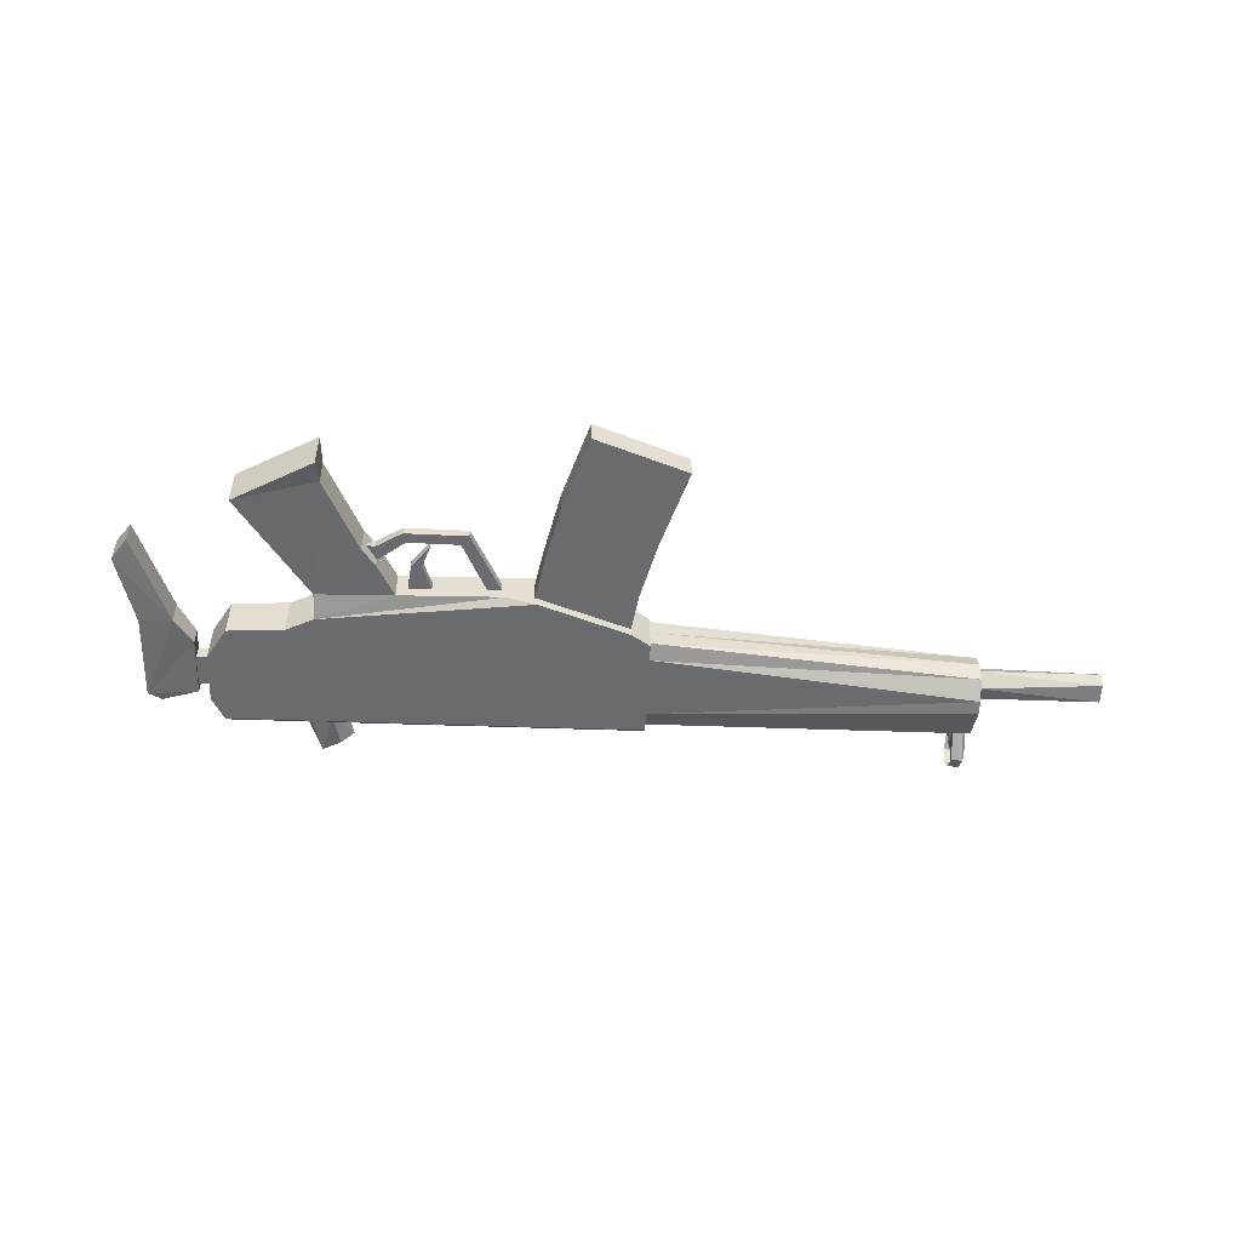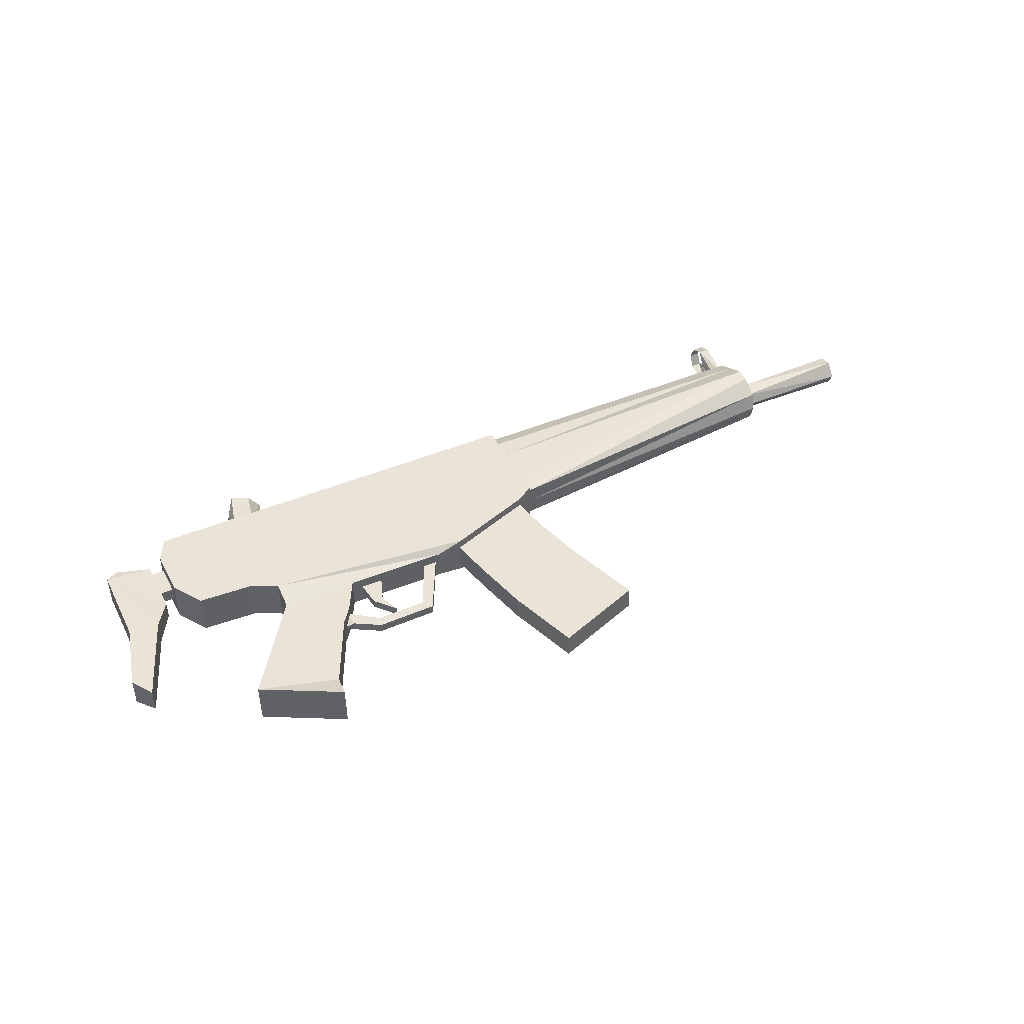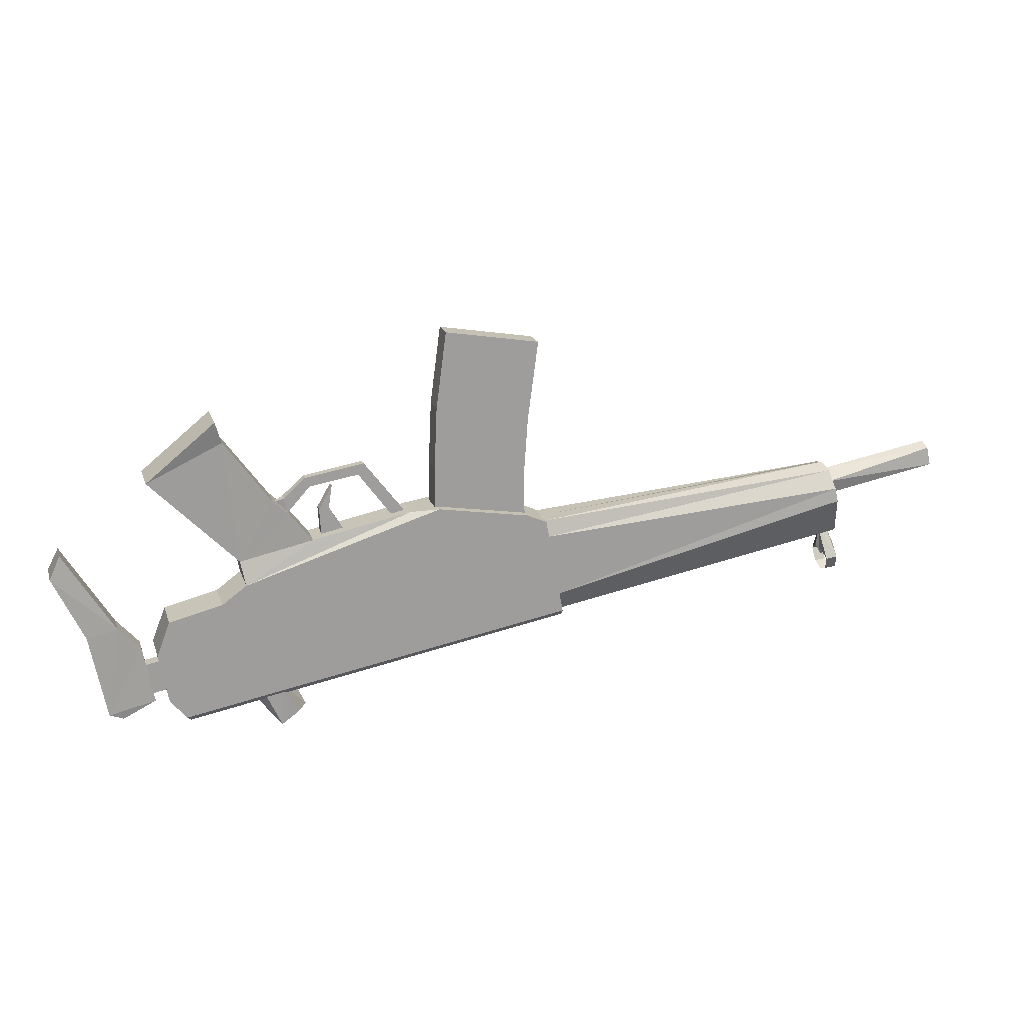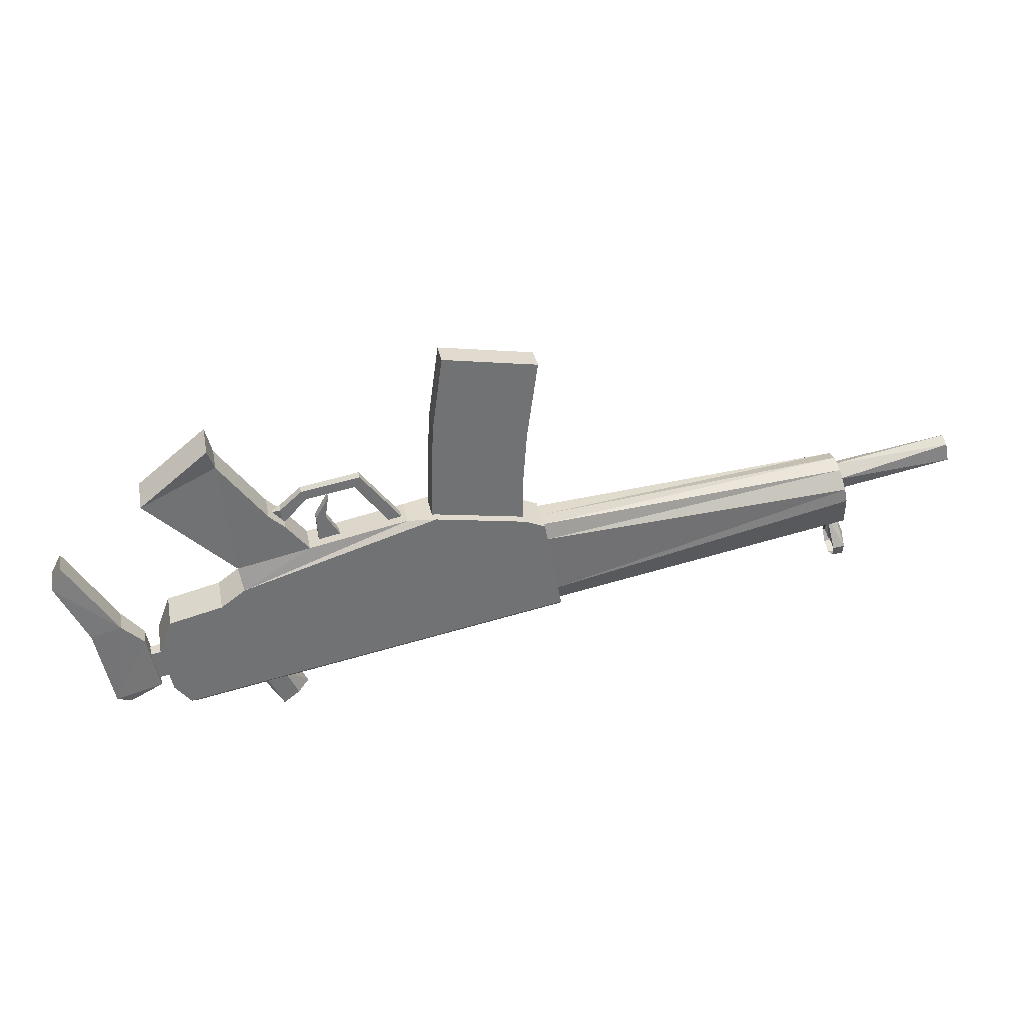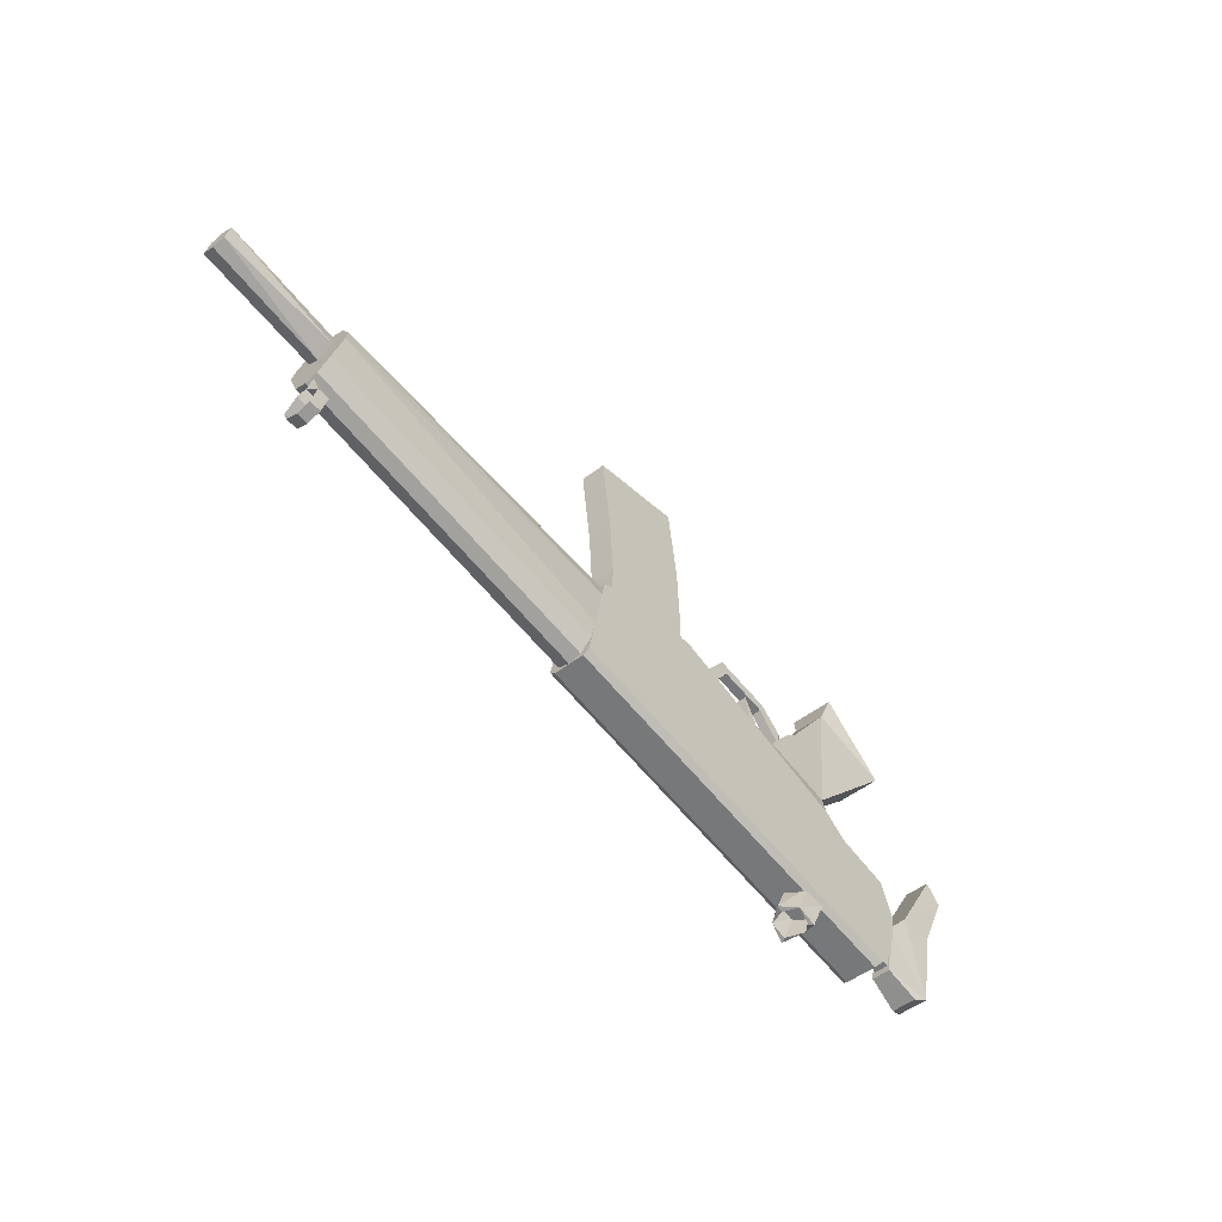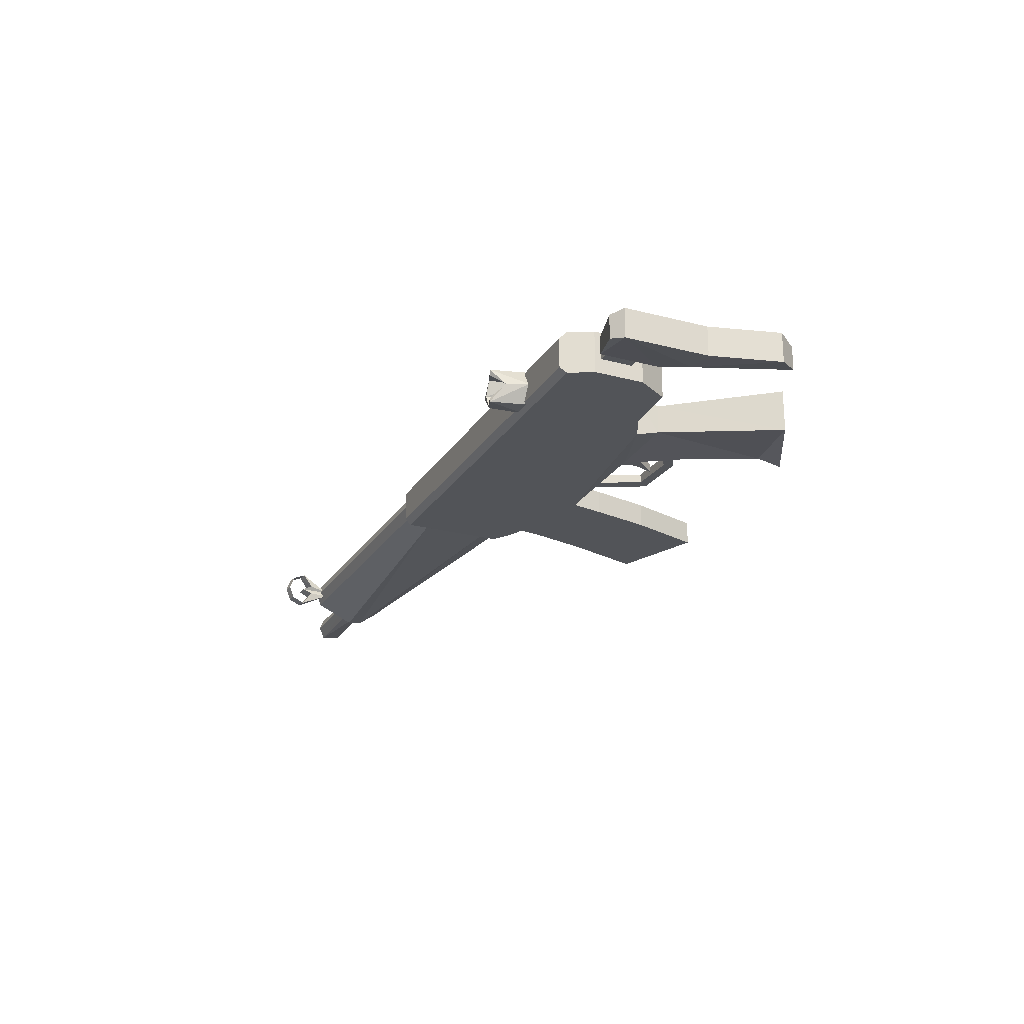
<metadata>
{"format":"obj","ext":"obj","renderer":"f3d","projection":"perspective","resolution":1024,"background":"white","views":[{"elev":-53.2,"azim":167.1,"up":"+Z"},{"elev":43.3,"azim":143.7,"up":"+Z"},{"elev":19.2,"azim":164.5,"up":"+Y"},{"elev":35.2,"azim":169.4,"up":"+Y"},{"elev":-50.6,"azim":-49.0,"up":"+Y"},{"elev":-23.7,"azim":55.4,"up":"+Z"}]}
</metadata>
<code>
o D00960
v -0.8828 -0.02589 0.04795
v -0.8783 -0.00081 0.04542
v 0.3157 0.2267 0.02172
v 0.4411 0.1251 0.02012
v -0.08796 0.02786 0.02453
v -0.2568 -0.000447 0.02595
v 0.274 -0.08383 0.02071
v 0.3184 -0.1163 0.02016
v 0.4161 -0.1398 0.01916
v -0.2938 -0.01672 0.02621
v -0.2993 -0.04676 0.02613
v -0.3143 -0.1294 0.0259
v 0.4404 -0.2031 0.01865
v 0.424 -0.2932 0.0184
v -0.3271 -0.1994 0.0257
v 0.3943 -0.3308 0.0185
v -0.8899 -0.06369 0.03016
v -0.3212 -0.1672 0.02448
v -0.8768 -0.1523 0.02578
v -0.8983 -0.1509 0.02546
v 0.2464 -0.3084 0.01267
v 0.2131 -0.293 0.01305
v 0.218 -0.3698 0.01266
v -0.2939 -0.01668 0.01767
v -0.8728 0.03039 0.02319
v -0.3291 -0.2099 0.01499
v 0.3865 -0.3405 0.007549
v 0.1883 -0.3519 0.009256
v 0.303 0.1854 0.0105
v 0.2173 0.06774 0.01076
v 0.1886 0.04081 0.0109
v -0.03603 0.02417 0.01288
v 0.1469 -0.01252 0.01104
v 0.6177 -0.0407 0.006604
v 0.5623 -0.1592 0.006581
v 0.5326 -0.3129 0.006165
v 0.2824 -0.03995 0.0083
v -1.091 0.04519 0.02047
v -0.8782 -0.01029 0.01825
v -0.8798 -0.176 0.01528
v 0.2138 -0.3675 0.004229
v -0.9004 -0.1744 0.01526
v -0.1083 0.3565 0.009457
v -0.2816 0.327 0.01091
v -0.262 0.1797 0.01007
v -0.08403 0.1027 0.008098
v -0.2545 0.07014 0.009514
v -0.08275 0.02116 0.007721
v -0.08923 0.2153 0.00865
v -0.2563 -0.007691 0.009182
v 0.598 0.000137 0.001391
v 0.5065 -0.1491 0.001561
v 0.5066 -0.3251 0.000772
v -0.896 -0.09641 0.01412
v -0.3274 -0.2 0.008448
v 0.241 -0.3058 0.002571
v 0.2184 -0.2954 0.002825
v -0.8736 0.0157 0.01266
v -1.096 0.01926 0.01465
v 0.447 -0.299 -0.004141
v 0.4664 -0.1925 -0.003842
v 0.4261 -0.2224 -0.007769
v 0.4675 -0.23 -0.008181
v 0.4157 -0.2797 -0.00793
v 0.457 -0.2873 -0.008342
v -0.8908 -0.09005 0.000964
v -0.8999 -0.1296 0.000871
v -0.8716 -0.1346 0.000589
v 0.1542 0.101 -0.008033
v 0.04589 0.1192 -0.006959
v 0.1464 0.08383 -0.008038
v 0.05612 0.09871 -0.007145
v 0.1058 0.08193 -0.007674
v 0.1943 0.06581 -0.008557
v 0.1903 0.03553 -0.008657
v 0.1304 0.03869 -0.008094
v 0.1122 0.04047 -0.007919
v -0.02955 0.01977 -0.006713
v -0.005824 0.0139 -0.006957
v 0.08746 -0.001536 -0.00788
v 0.1277 -0.01041 -0.008289
v -0.8738 -0.09497 -0.006315
v -0.881 -0.1856 -0.008067
v -1.088 0.06401 -0.005184
v -0.8819 -0.02879 -0.007484
v -0.8715 0.0395 -0.007276
v -0.2942 -0.01654 -0.01282
v -1.097 0.01139 -0.005333
v -0.9015 -0.1485 -0.007843
v 0.2177 0.05629 -0.01718
v -0.8781 -0.1526 -0.008076
v -0.8977 -0.1044 -0.00768
v 0.1962 -0.2851 -0.01851
v 0.2069 -0.2901 -0.01863
v 0.1674 -0.3468 -0.01852
v 0.2521 -0.311 -0.01914
v 0.2627 -0.3159 -0.01926
v -0.329 -0.208 -0.01335
v 0.1786 -0.3512 -0.01865
v -0.8721 0.02476 -0.007339
v 0.2397 -0.3505 -0.01921
v -0.9016 -0.1838 -0.00813
v -0.8848 -0.09178 -0.008934
v 0.04574 0.1192 -0.02369
v 0.154 0.1011 -0.02476
v 0.05596 0.09879 -0.02387
v 0.1462 0.0839 -0.02477
v -0.02971 0.01985 -0.02344
v -0.005977 0.01397 -0.02368
v 0.1056 0.082 -0.0244
v 0.1941 0.06589 -0.02528
v 0.1901 0.03561 -0.02538
v 0.1303 0.03876 -0.02482
v 0.112 0.04054 -0.02465
v 0.0873 -0.001461 -0.02461
v 0.1275 -0.01034 -0.02502
v -0.8679 -0.09613 -0.01656
v -0.9001 -0.1295 -0.01641
v -0.8718 -0.1345 -0.0167
v 0.4259 -0.2223 -0.03194
v 0.4155 -0.2796 -0.0321
v 0.4672 -0.2298 -0.03235
v 0.4568 -0.2872 -0.03251
v 0.4661 -0.1924 -0.0373
v 0.4467 -0.2989 -0.0376
v -1.089 0.05518 -0.02518
v -0.8804 -0.01973 -0.02748
v 0.218 -0.2952 -0.04034
v 0.2406 -0.3057 -0.04059
v -0.3278 -0.1998 -0.03511
v -0.8964 -0.09633 -0.02953
v -0.08316 0.02136 -0.03689
v -0.08964 0.2155 -0.03596
v -0.08443 0.1029 -0.03651
v -0.1087 0.3567 -0.03515
v -0.282 0.3272 -0.03369
v -0.2624 0.1799 -0.03453
v -0.2549 0.07034 -0.03509
v -0.2567 -0.007492 -0.03542
v 0.5976 0.000337 -0.04322
v 0.5061 -0.1489 -0.04304
v 0.5062 -0.3249 -0.04383
v -0.8803 -0.176 -0.03141
v -0.9008 -0.174 -0.03139
v -1.095 0.02181 -0.02875
v 0.2135 -0.3673 -0.04248
v -0.8757 0.006258 -0.03307
v 0.2813 -0.04074 -0.04489
v 0.1884 -0.3513 -0.04579
v 0.386 -0.3402 -0.04831
v 0.3025 0.1857 -0.04526
v -0.03654 0.02442 -0.04288
v 0.2168 0.06799 -0.045
v 0.1881 0.04106 -0.04486
v 0.1463 -0.01227 -0.04471
v 0.6172 -0.04045 -0.04915
v 0.5617 -0.159 -0.04918
v 0.5321 -0.3127 -0.04959
v -0.3296 -0.2096 -0.04147
v -0.8734 0.03066 -0.03779
v -0.2945 -0.0164 -0.04331
v 0.2125 -0.2927 -0.05044
v 0.2458 -0.3081 -0.05081
v 0.2174 -0.3695 -0.05083
v -0.8989 -0.1503 -0.04128
v -0.8776 -0.1524 -0.04177
v 0.315 0.2271 -0.05634
v -0.3 -0.04641 -0.05193
v 0.4404 0.1255 -0.05795
v -0.08867 0.02821 -0.05353
v -0.2576 -9.8e-05 -0.05211
v 0.2732 -0.08348 -0.05735
v 0.3177 -0.1159 -0.0579
v 0.4154 -0.1395 -0.0589
v -0.2945 -0.01637 -0.05185
v -0.3278 -0.1988 -0.05236
v 0.4397 -0.2028 -0.05941
v 0.4233 -0.2929 -0.05966
v 0.3938 -0.3302 -0.05956
v -0.3212 -0.163 -0.05239
v -0.8793 -0.000337 -0.0602
v -0.8839 -0.02539 -0.06287
f 51 52 34
f 34 52 35
f 35 52 36
f 52 61 36
f 61 60 36
f 60 53 36
f 50 48 47
f 48 46 47
f 47 46 45
f 46 49 45
f 45 49 44
f 49 43 44
f 25 87 86
f 24 87 25
f 2 24 25
f 11 24 2
f 1 11 2
f 12 11 1
f 17 12 1
f 18 12 17
f 54 18 17
f 55 18 54
f 92 55 54
f 98 55 92
f 58 100 84
f 38 58 84
f 39 58 38
f 59 39 38
f 85 39 59
f 88 85 59
f 73 77 76
f 80 81 77
f 81 76 77
f 90 74 75
f 75 74 71
f 74 69 71
f 78 79 70
f 79 72 70
f 70 72 69
f 72 71 69
f 33 32 7
f 8 7 10
f 10 7 6
f 6 7 5
f 7 32 5
f 33 37 31
f 37 30 31
f 13 9 10
f 8 10 9
f 4 29 37
f 30 37 29
f 7 37 33
f 3 29 4
f 14 13 16
f 15 16 10
f 16 13 10
f 16 15 27
f 26 27 15
f 62 64 63
f 65 63 64
f 41 101 23
f 101 97 23
f 23 97 21
f 23 21 28
f 22 28 21
f 93 95 22
f 95 28 22
f 95 99 28
f 67 91 68
f 89 91 67
f 66 89 67
f 103 89 66
f 91 82 68
f 66 67 20
f 19 66 20
f 82 66 19
f 68 82 19
f 40 42 20
f 19 40 20
f 83 42 102
f 40 42 83
f 140 141 51
f 51 141 52
f 156 140 34
f 34 140 51
f 157 156 35
f 35 156 34
f 158 157 36
f 36 157 35
f 142 158 53
f 53 158 36
f 125 142 60
f 60 142 53
f 124 125 61
f 61 125 60
f 141 124 52
f 52 124 61
f 156 141 140
f 157 141 156
f 158 141 157
f 158 124 141
f 158 125 124
f 158 142 125
f 138 139 47
f 47 139 50
f 137 138 45
f 45 138 47
f 136 137 44
f 44 137 45
f 135 136 43
f 43 136 44
f 133 135 49
f 49 135 43
f 134 133 46
f 46 133 49
f 132 134 48
f 48 134 46
f 138 132 139
f 138 134 132
f 137 134 138
f 137 133 134
f 136 133 137
f 136 135 133
f 181 180 182
f 168 180 181
f 160 168 181
f 161 168 160
f 86 161 160
f 87 161 86
f 131 98 92
f 130 98 131
f 180 130 131
f 182 180 131
f 182 1 181
f 181 1 160
f 160 1 86
f 86 1 25
f 25 1 2
f 17 1 54
f 54 1 92
f 92 1 131
f 131 1 182
f 126 147 145
f 100 147 126
f 84 100 126
f 145 85 88
f 127 85 145
f 147 127 145
f 145 84 126
f 38 84 59
f 59 84 88
f 88 84 145
f 114 115 77
f 77 115 80
f 110 114 73
f 73 114 77
f 113 110 76
f 76 110 73
f 116 113 81
f 81 113 76
f 113 114 110
f 114 116 115
f 114 113 116
f 104 108 70
f 70 108 78
f 105 104 69
f 69 104 70
f 111 105 74
f 74 105 69
f 90 111 74
f 107 112 71
f 71 112 75
f 106 107 72
f 72 107 71
f 109 106 79
f 79 106 72
f 112 111 90
f 107 111 112
f 107 105 111
f 104 109 108
f 104 106 109
f 105 106 104
f 105 107 106
f 171 175 6
f 10 6 175
f 170 171 5
f 6 5 171
f 152 170 32
f 5 32 170
f 155 152 33
f 32 33 152
f 154 155 31
f 33 31 155
f 153 154 30
f 31 30 154
f 151 153 29
f 30 29 153
f 167 151 3
f 29 3 151
f 169 167 4
f 3 4 167
f 148 169 37
f 4 37 169
f 172 148 7
f 37 7 148
f 173 172 8
f 7 8 172
f 174 173 9
f 8 9 173
f 177 174 13
f 9 13 174
f 177 175 174
f 173 174 175
f 178 177 14
f 13 14 177
f 14 16 178
f 179 178 150
f 178 16 150
f 16 27 150
f 26 15 159
f 159 15 176
f 176 15 175
f 15 10 175
f 172 173 175
f 148 172 155
f 155 172 152
f 152 172 170
f 170 172 171
f 171 172 175
f 153 148 154
f 154 148 155
f 167 169 151
f 169 148 151
f 153 151 148
f 175 177 176
f 177 178 176
f 178 179 176
f 27 26 150
f 159 150 26
f 159 176 150
f 179 150 176
f 120 62 122
f 63 122 62
f 121 120 123
f 122 123 120
f 64 121 65
f 123 65 121
f 149 95 162
f 95 93 162
f 95 149 99
f 149 128 99
f 128 94 99
f 149 162 164
f 163 164 162
f 164 146 149
f 128 149 129
f 146 129 149
f 146 164 101
f 101 164 97
f 164 163 97
f 96 129 101
f 101 129 146
f 96 101 56
f 56 101 41
f 41 23 28
f 56 41 57
f 28 57 41
f 94 57 99
f 57 28 99
f 144 83 143
f 102 83 144
f 143 102 144
f 83 102 143
f 165 143 166
f 144 143 165
f 166 144 165
f 143 144 166
f 118 166 119
f 165 166 118
f 103 165 118
f 117 165 103
f 166 165 117
f 119 166 117
f 89 119 91
f 118 119 89
f 103 118 89
f 91 117 82
f 119 117 91
f 20 68 19
f 67 68 20
f 42 40 19
f 20 42 19
f 102 40 83
f 42 40 102

</code>
